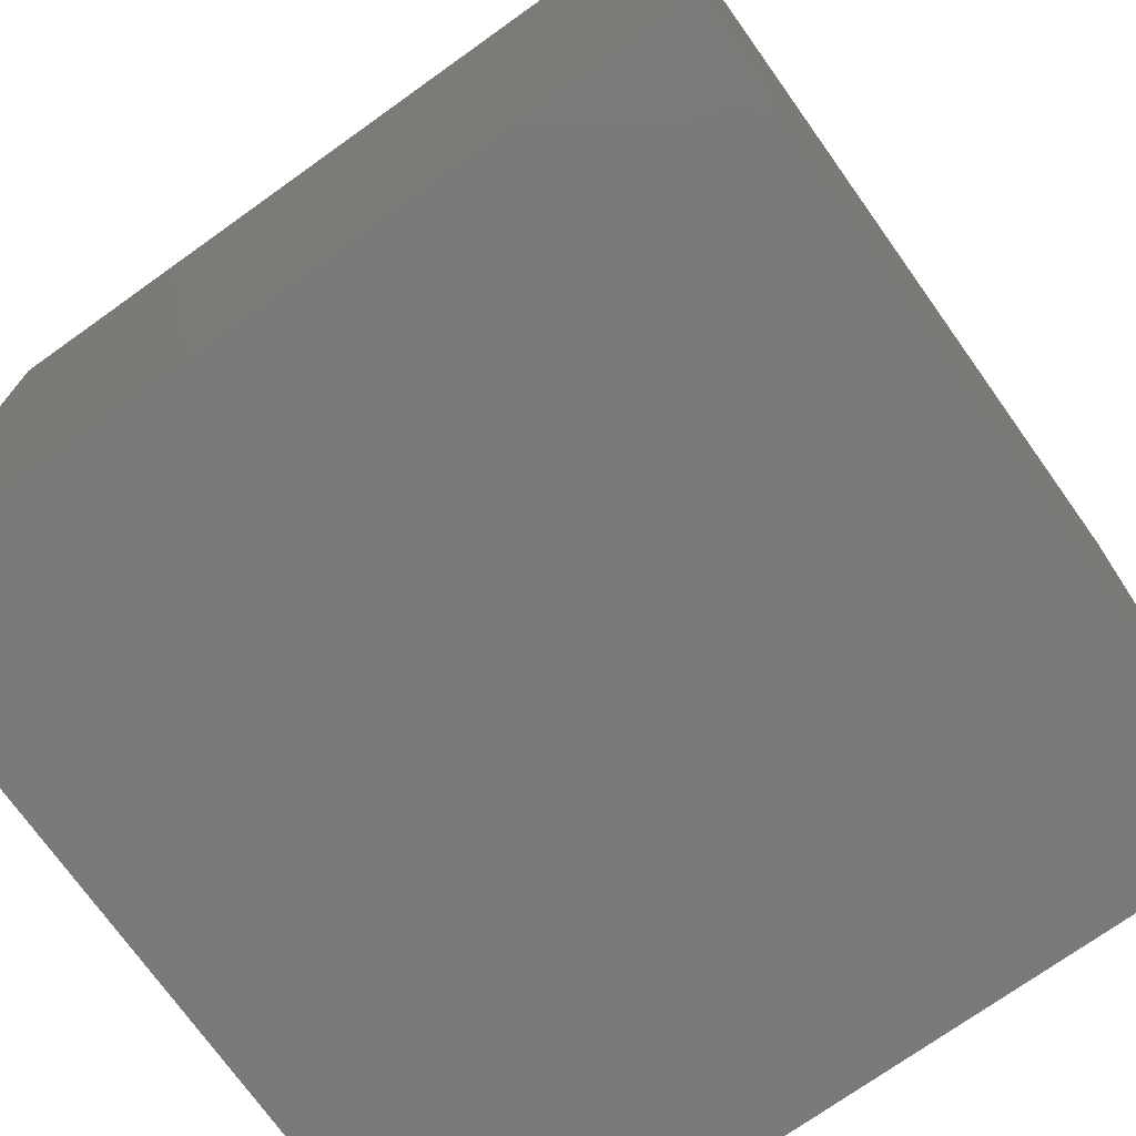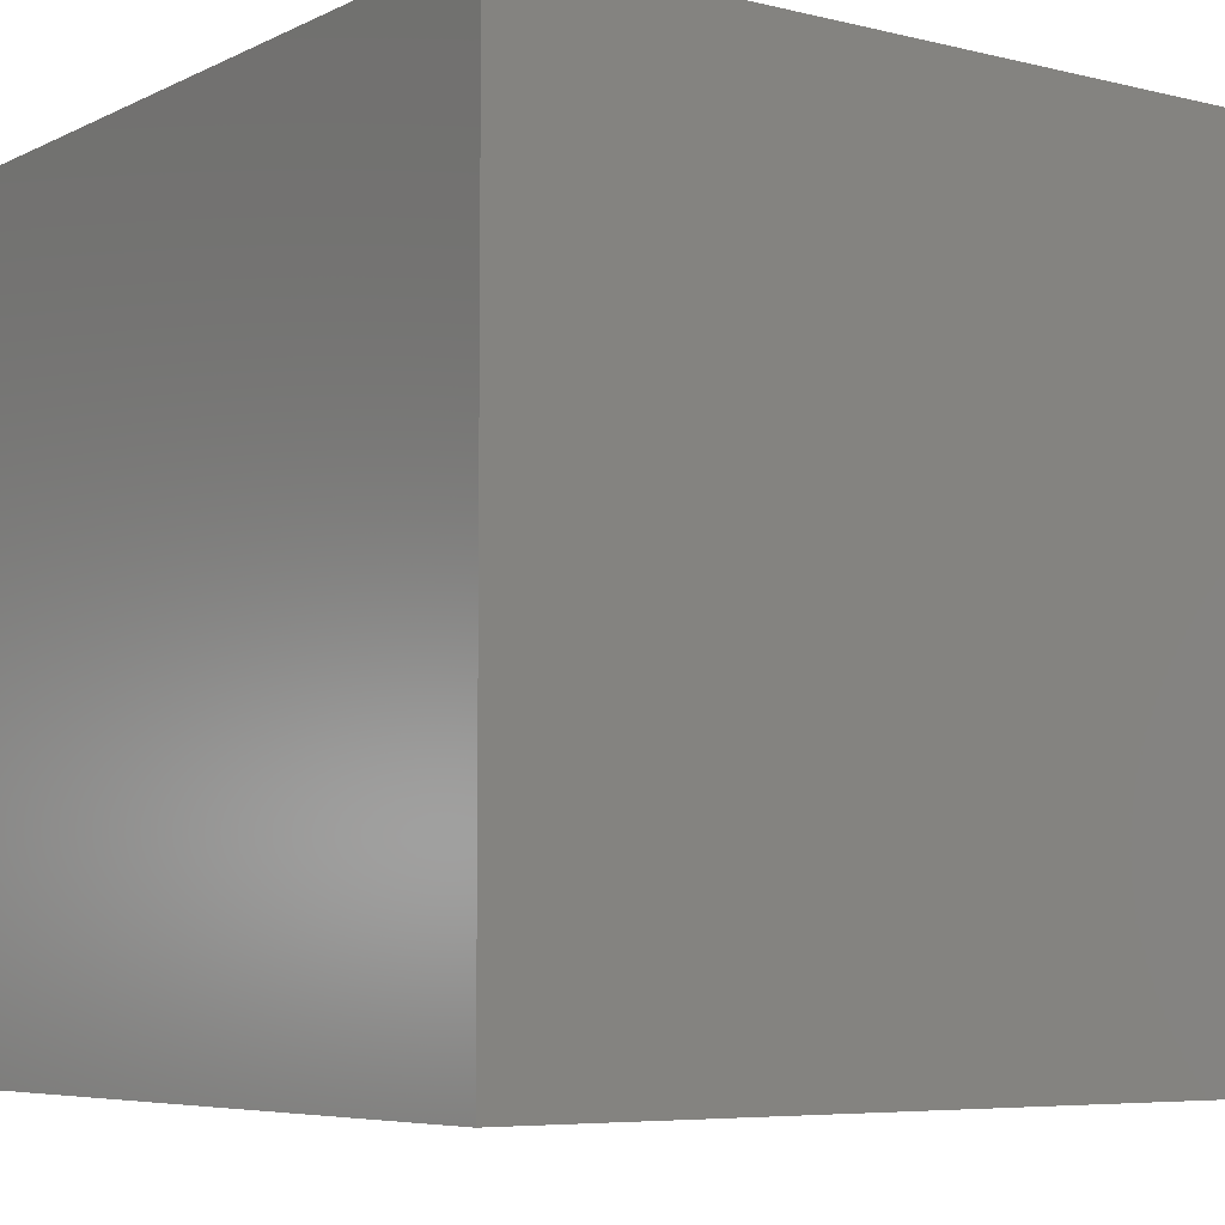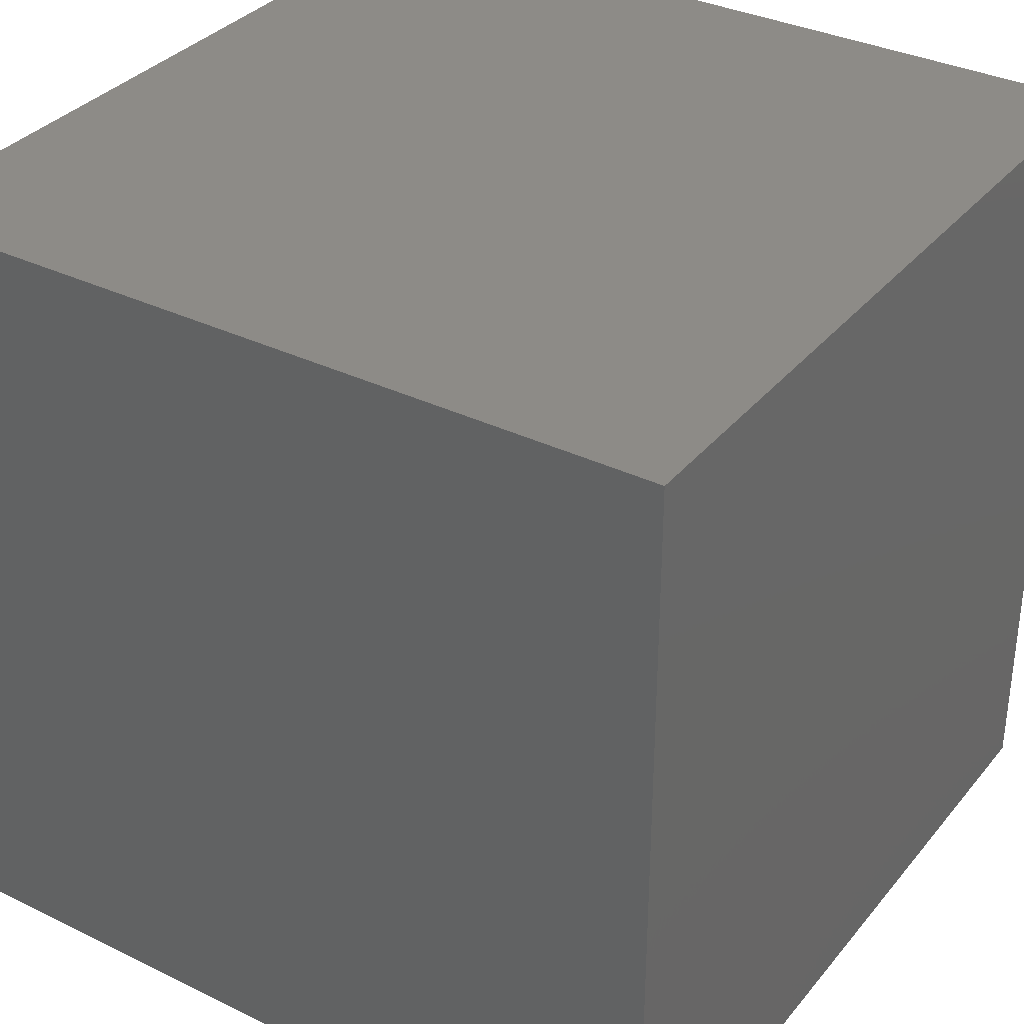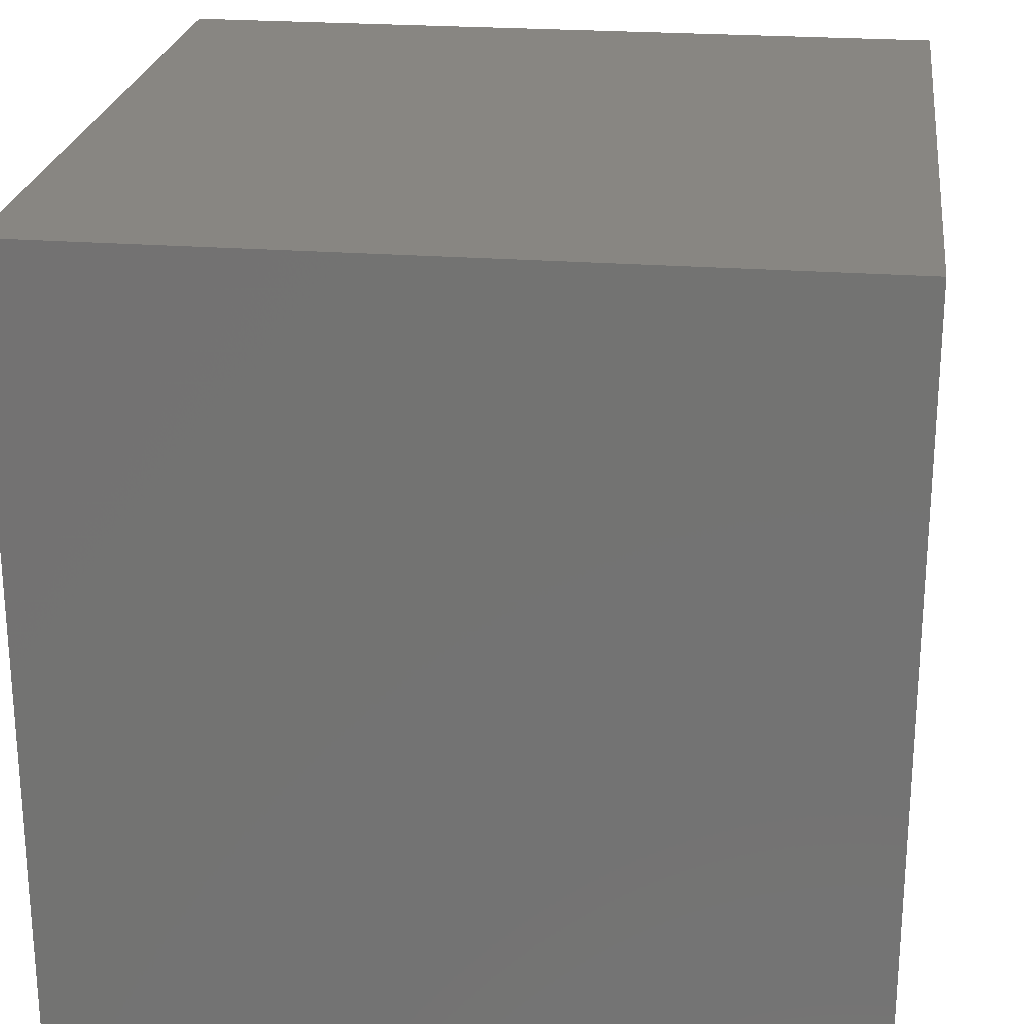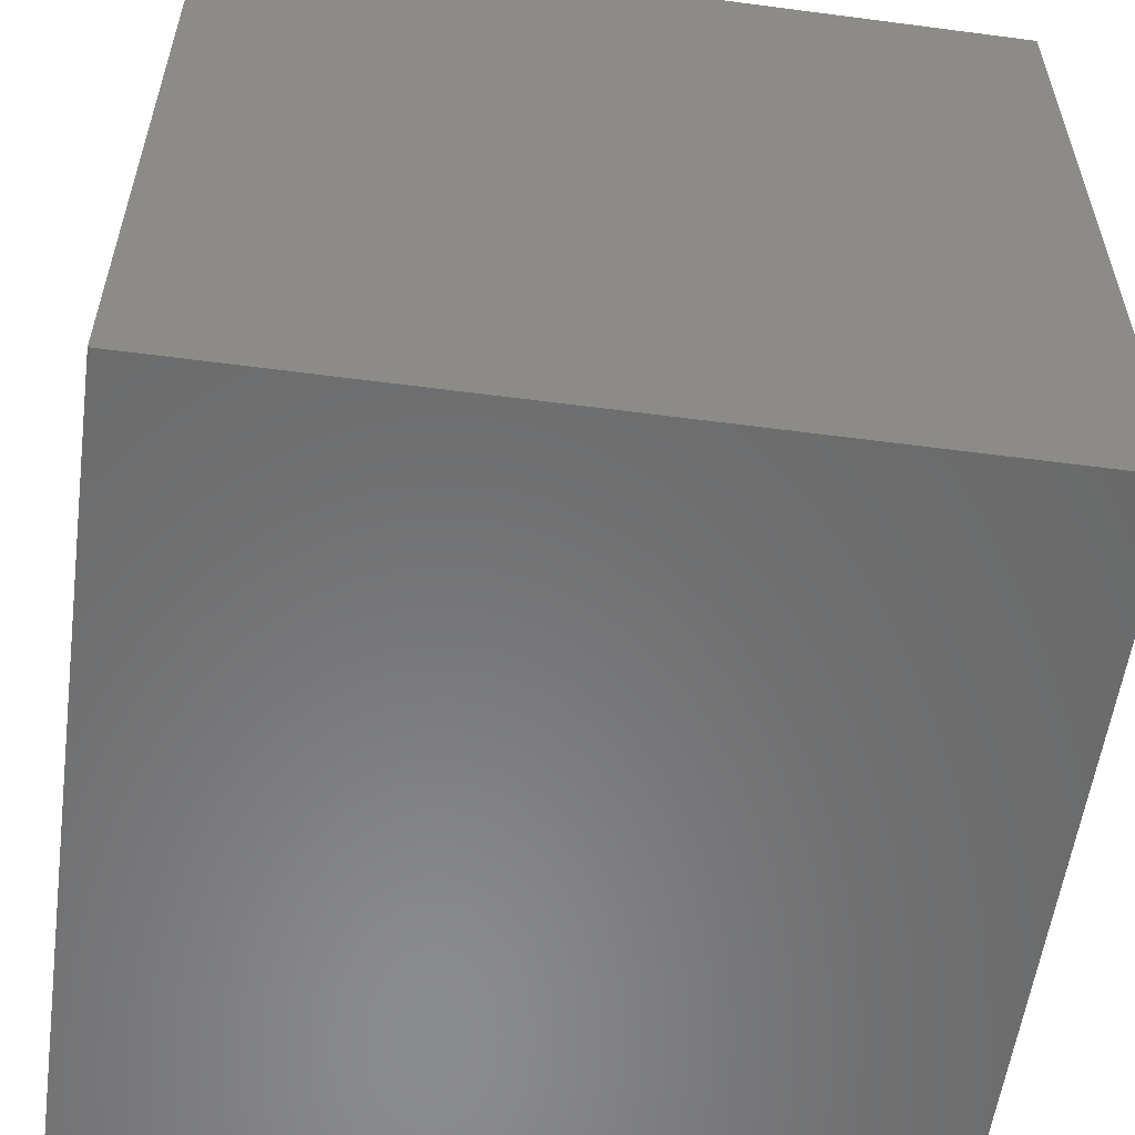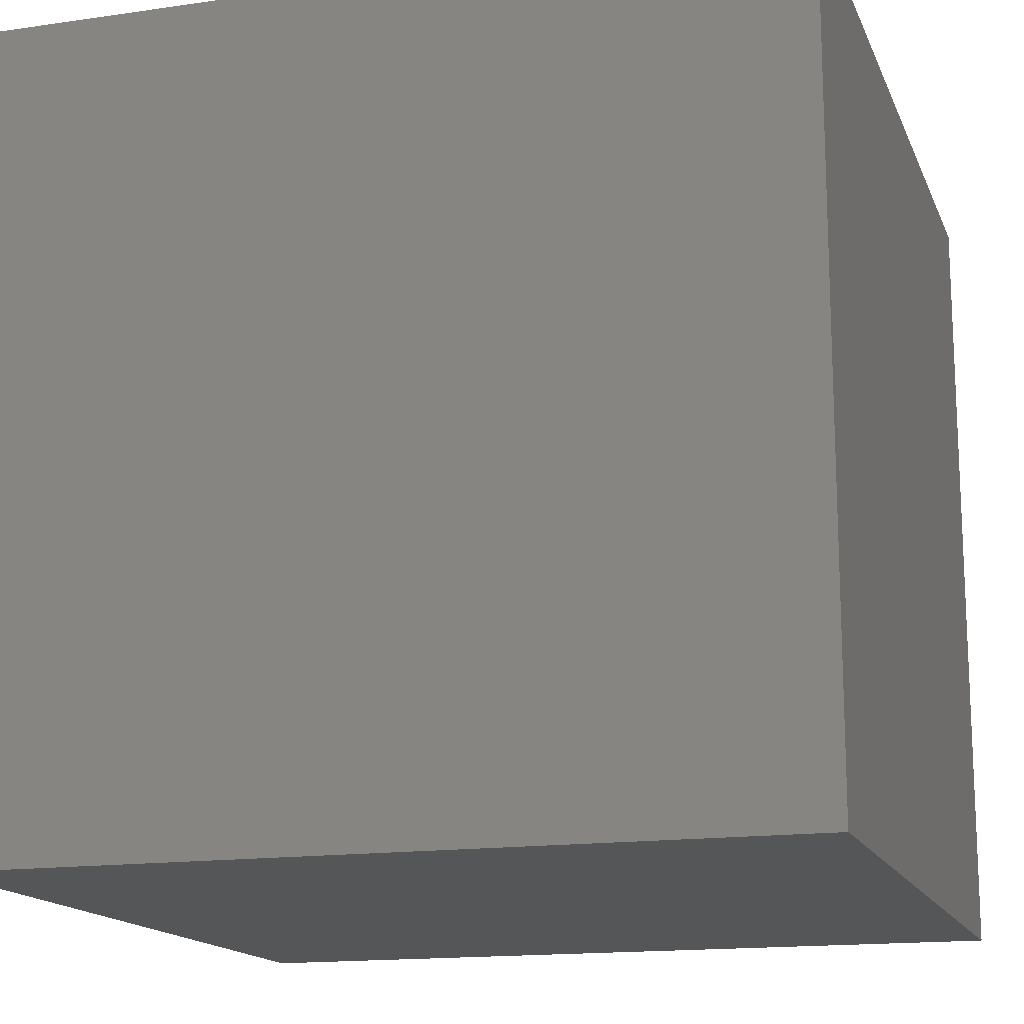
<metadata>
{"format":"stl","ext":"stl","renderer":"f3d","projection":"perspective","resolution":1024,"background":"white","views":[{"elev":-73.4,"azim":-144.5,"up":"+Y"},{"elev":-6.2,"azim":-125.9,"up":"+Z"},{"elev":34.2,"azim":123.3,"up":"+Z"},{"elev":23.6,"azim":7.3,"up":"+Y"},{"elev":-56.7,"azim":82.2,"up":"+Z"},{"elev":-15.5,"azim":-162.9,"up":"+Z"}]}
</metadata>
<code>
# stl→obj: 8 verts, 12 faces
v -2 3 2
v -3 3 2
v -2 2 2
v -3 2 2
v -2 2 1
v -3 2 1
v -2 3 1
v -3 3 1
f 1 2 3
f 3 2 4
f 5 6 7
f 7 6 8
f 4 6 3
f 3 6 5
f 2 8 4
f 4 8 6
f 1 7 2
f 2 7 8
f 3 5 1
f 1 5 7

</code>
